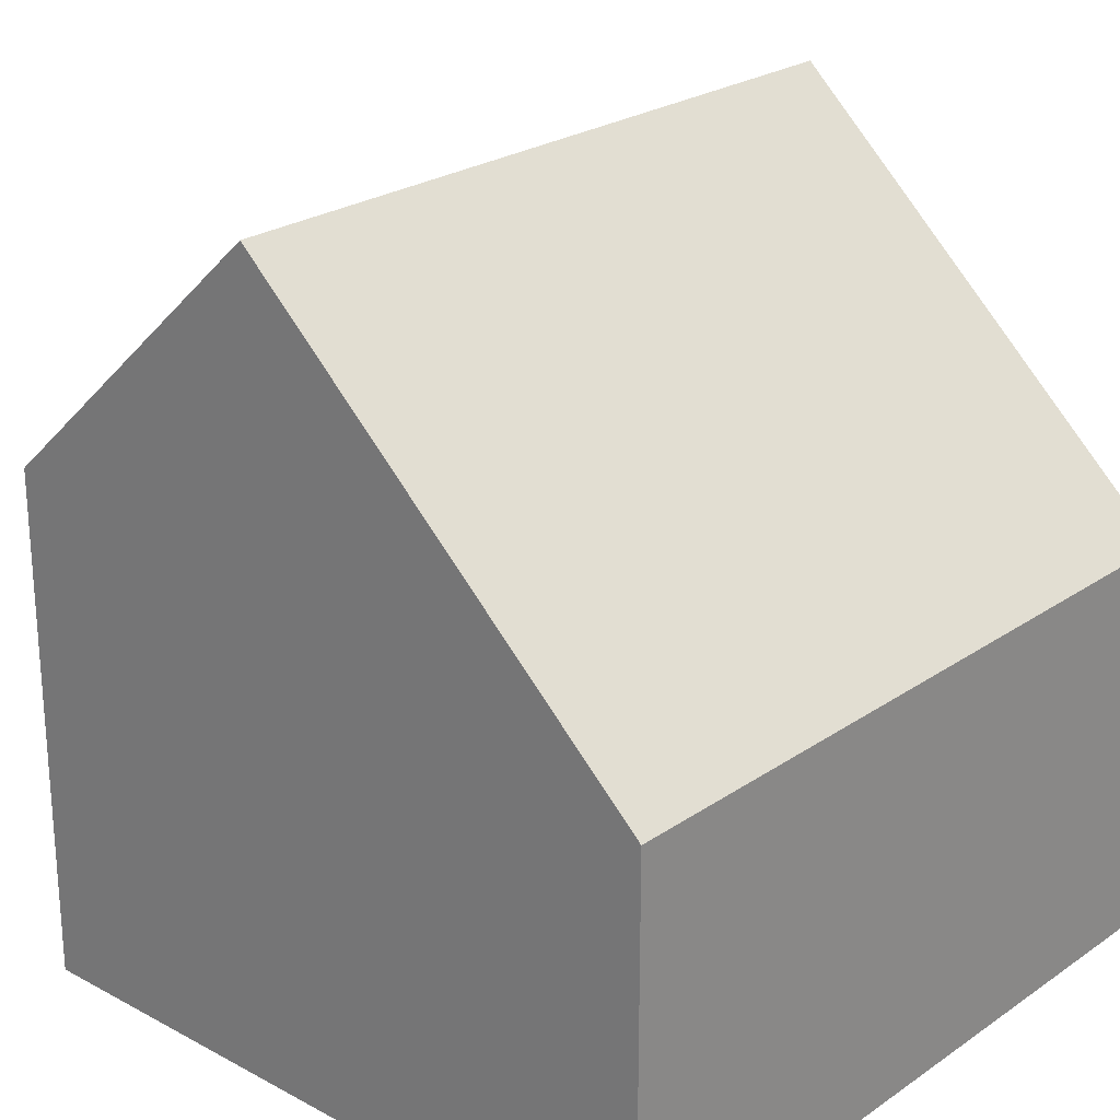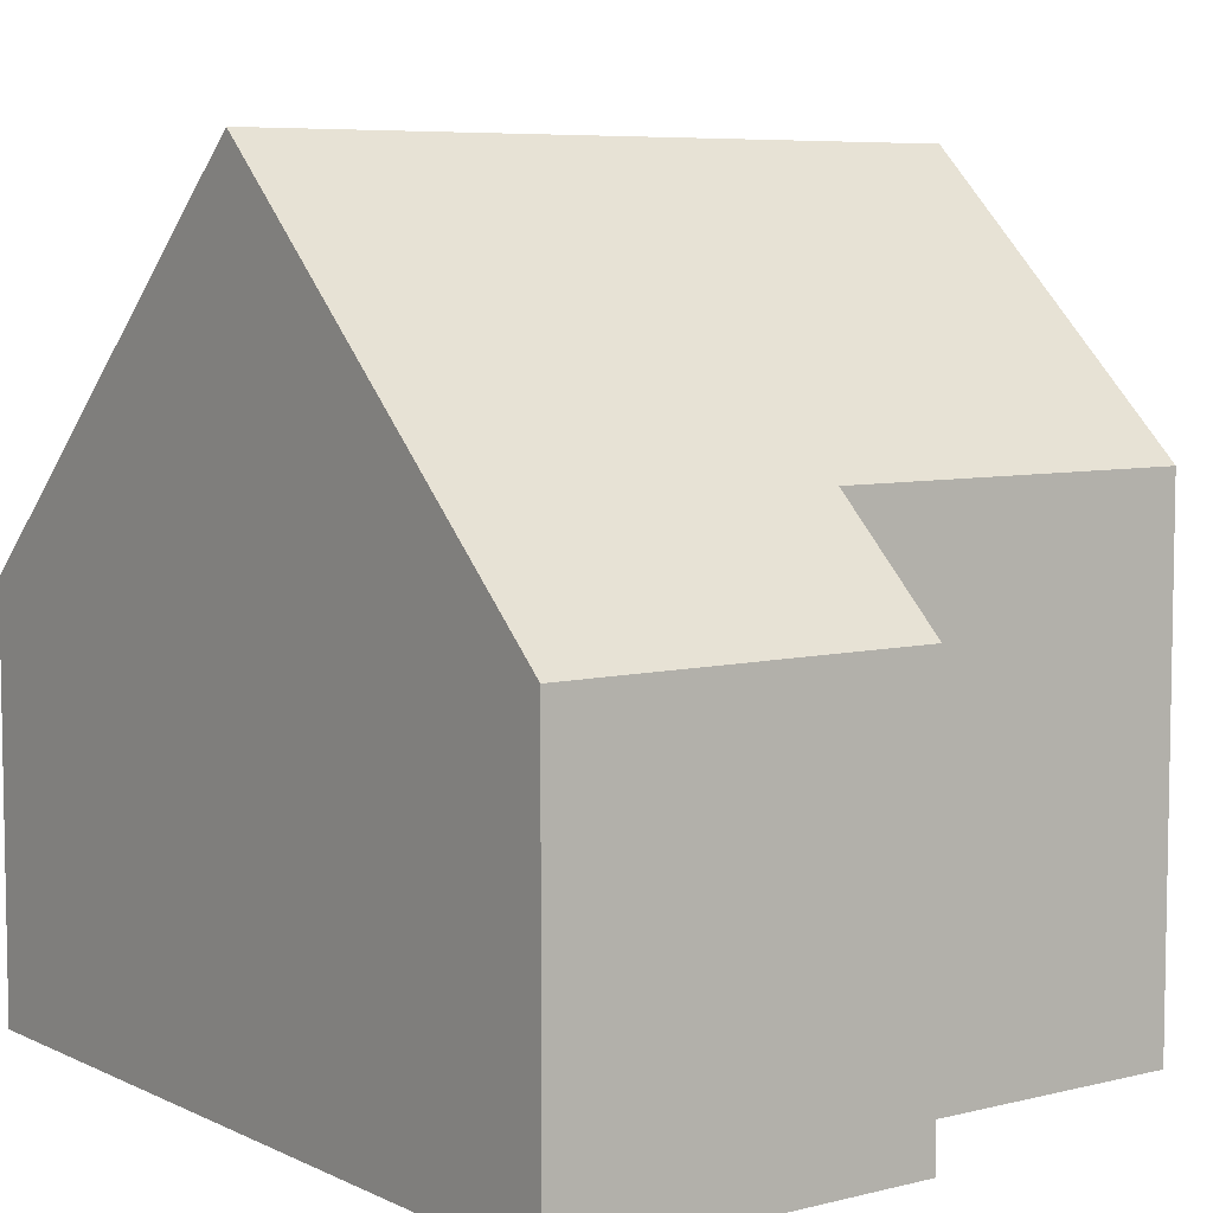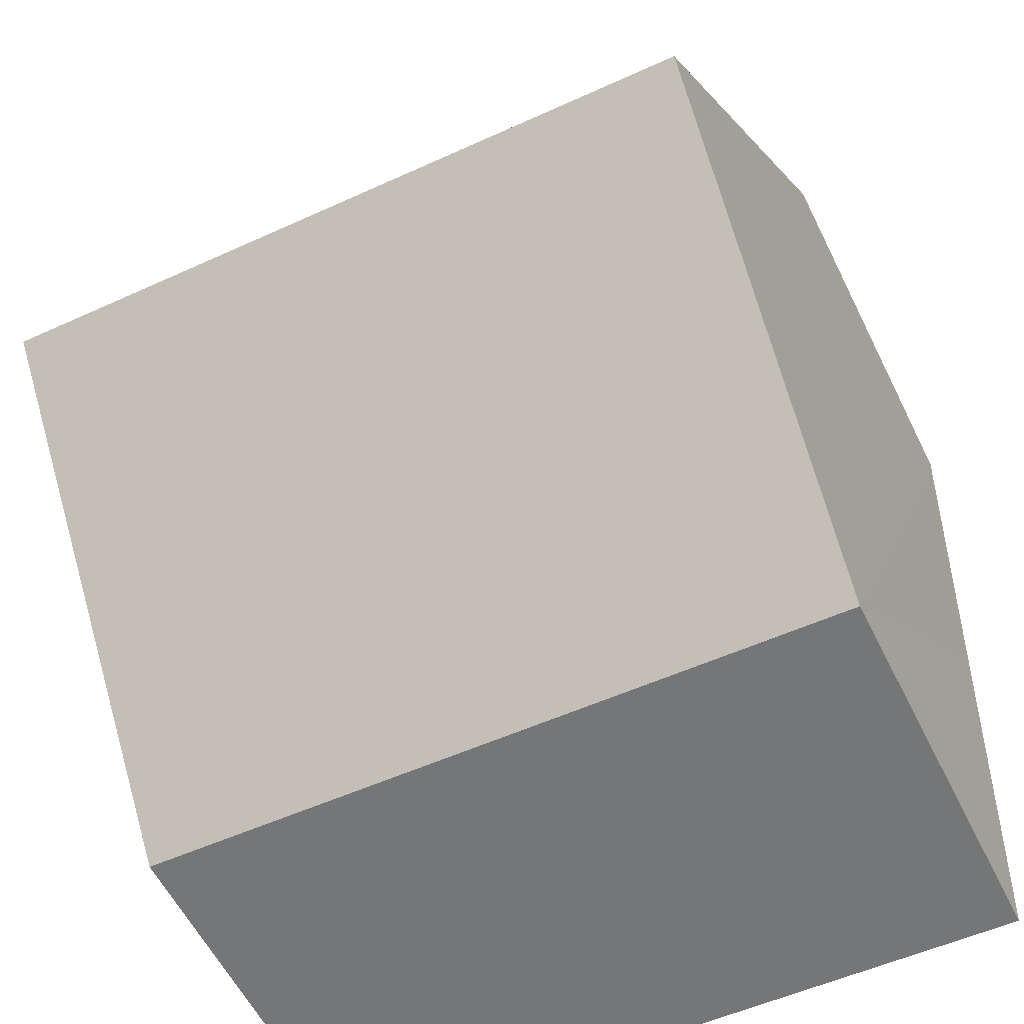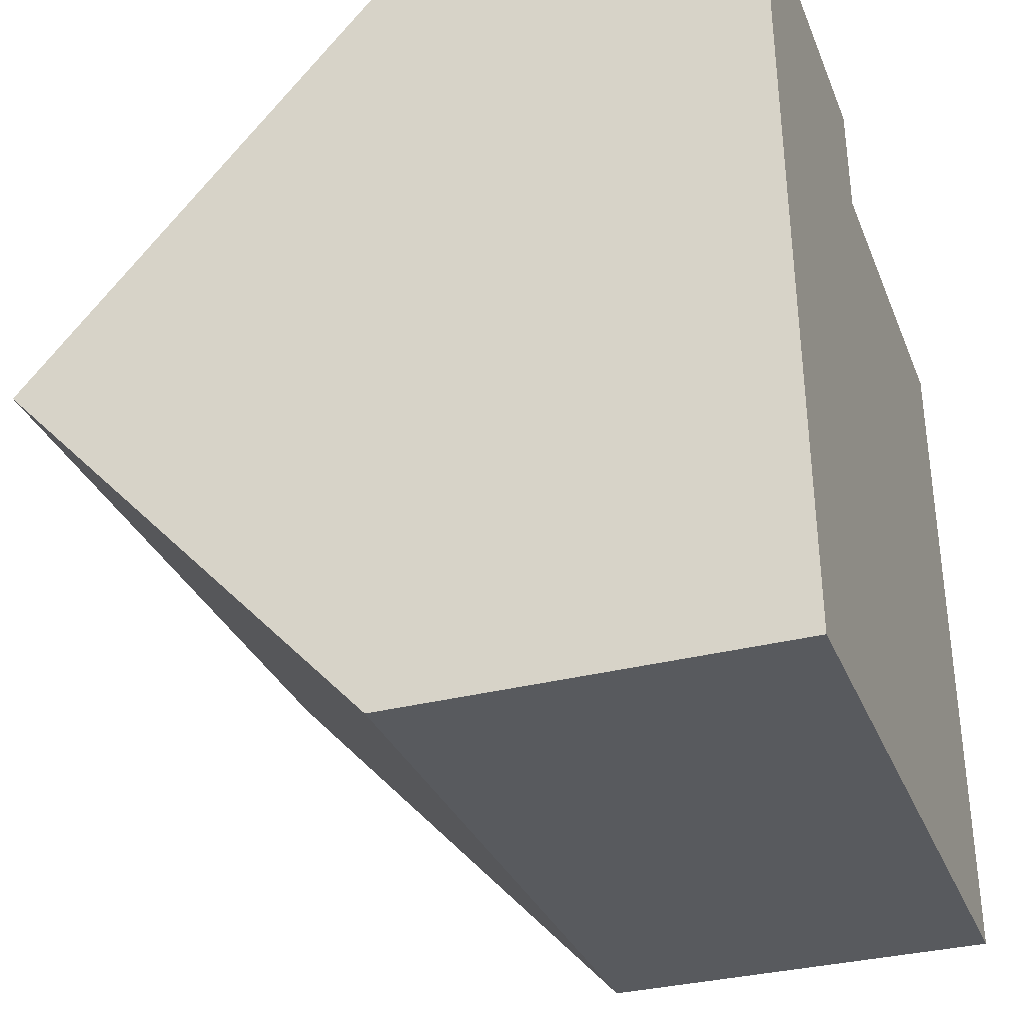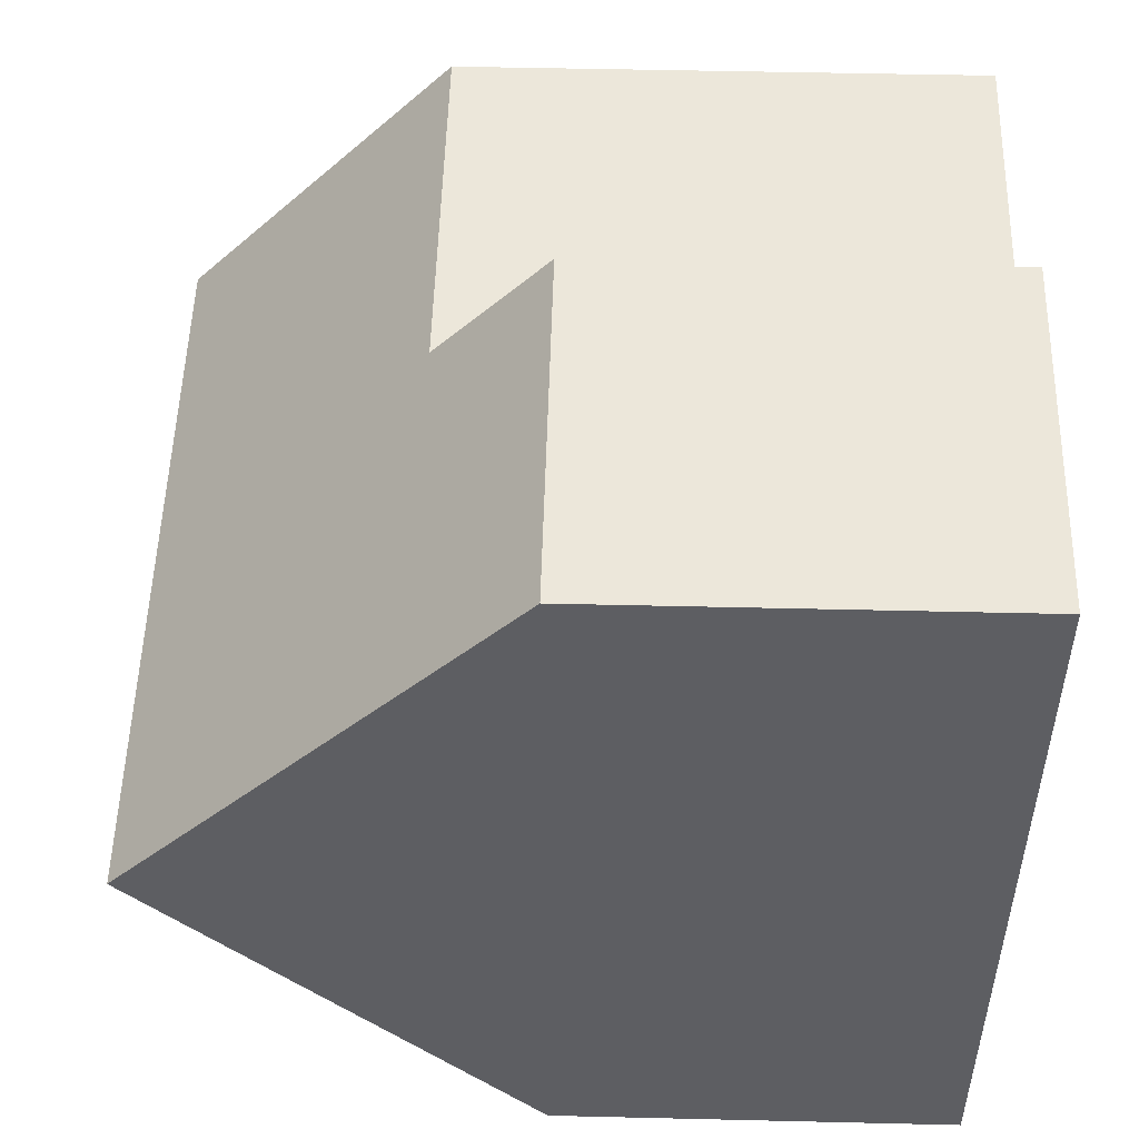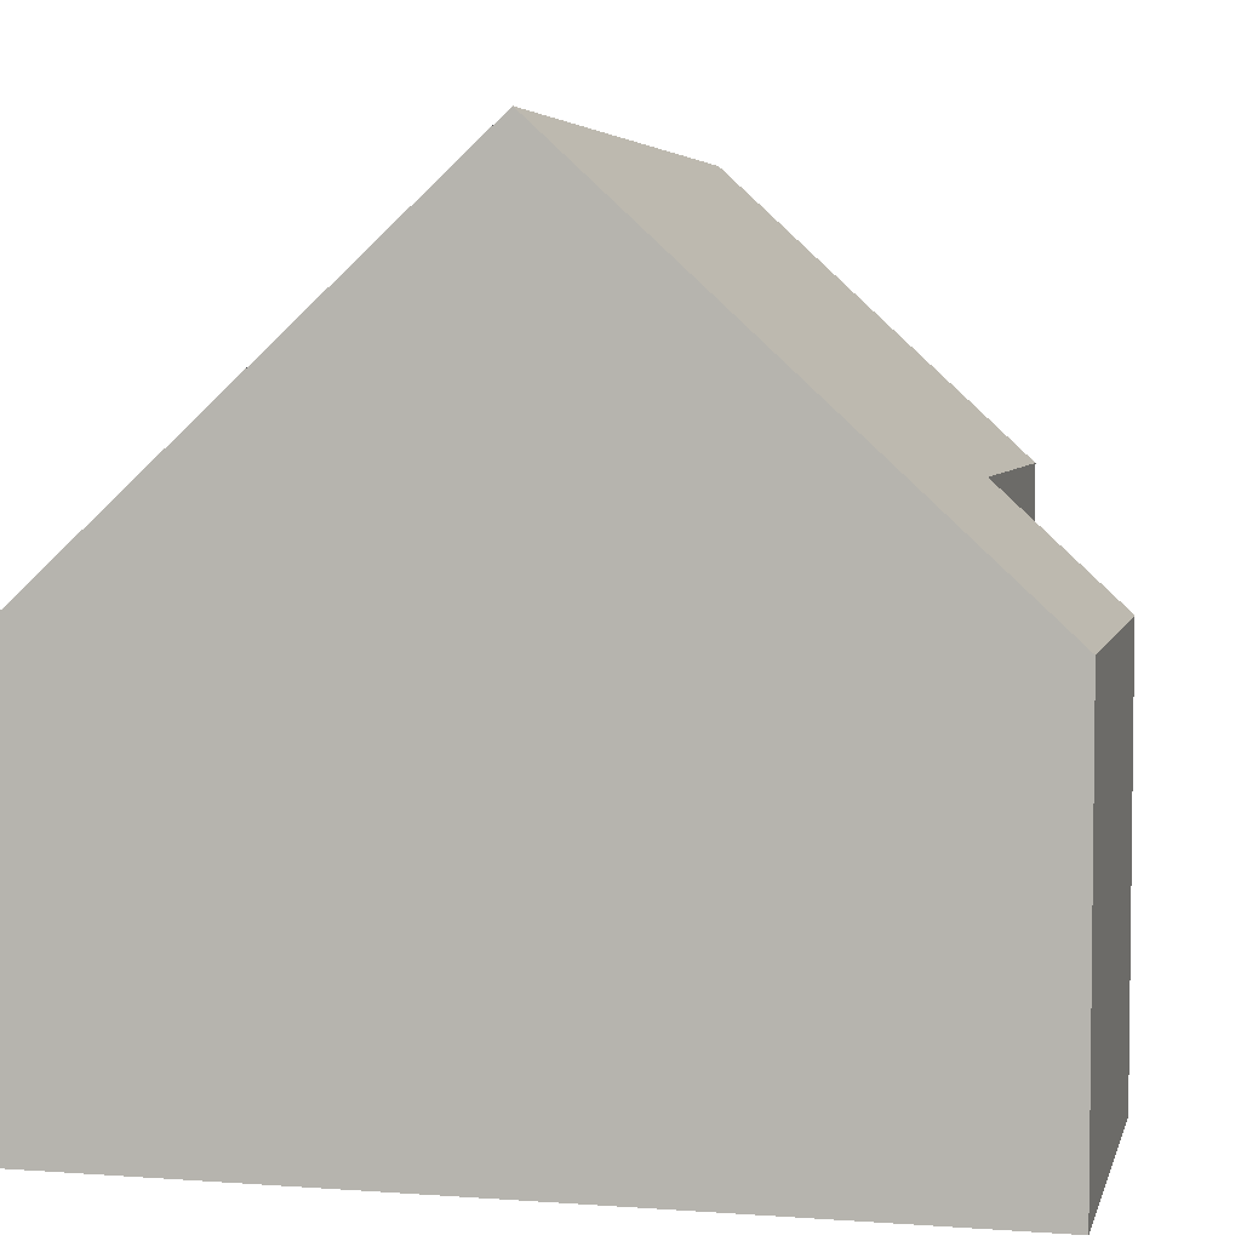
<metadata>
{"format":"obj","ext":"obj","renderer":"f3d","projection":"perspective","resolution":1024,"background":"white","views":[{"elev":24.3,"azim":129.3,"up":"+Y"},{"elev":6.6,"azim":-38.7,"up":"+Y"},{"elev":-58.0,"azim":-153.8,"up":"+Z"},{"elev":-33.3,"azim":-70.7,"up":"+Z"},{"elev":49.4,"azim":-88.5,"up":"+Z"},{"elev":4.6,"azim":-79.1,"up":"+Y"}]}
</metadata>
<code>
v  0.216 10.08 -5.293
v  9.417 6.593 -1.131
v  9.57 10.08 -4.913
v  4.702 6.593 -1.322
v  4.641 5.198 0.189
v  0 5.199 3.183e-16
v  9.785 5.198 -10.21
v  0.431 5.198 -10.59
v  0 0 0
v  4.641 -1.157e-17 0.189
v  4.702 8.095e-17 -1.322
v  9.417 6.925e-17 -1.131
v  9.57 3.008e-16 -4.913
v  9.785 6.249e-16 -10.21
v  0.431 6.482e-16 -10.59
v  0.216 3.241e-16 -5.293
g defaultobject
f 1 2 3
f 2 1 4
f 4 1 5
f 5 1 6
f 7 1 3
f 1 7 8
f 9 5 6
f 5 9 10
f 11 2 4
f 2 11 12
f 5 11 4
f 11 5 10
f 2 7 3
f 7 2 12
f 7 12 13
f 7 13 14
f 14 8 7
f 8 14 15
f 8 6 1
f 6 8 9
f 9 8 16
f 16 8 15
f 9 11 10
f 11 9 14
f 14 9 16
f 14 16 15
f 11 13 12
f 13 11 14

</code>
